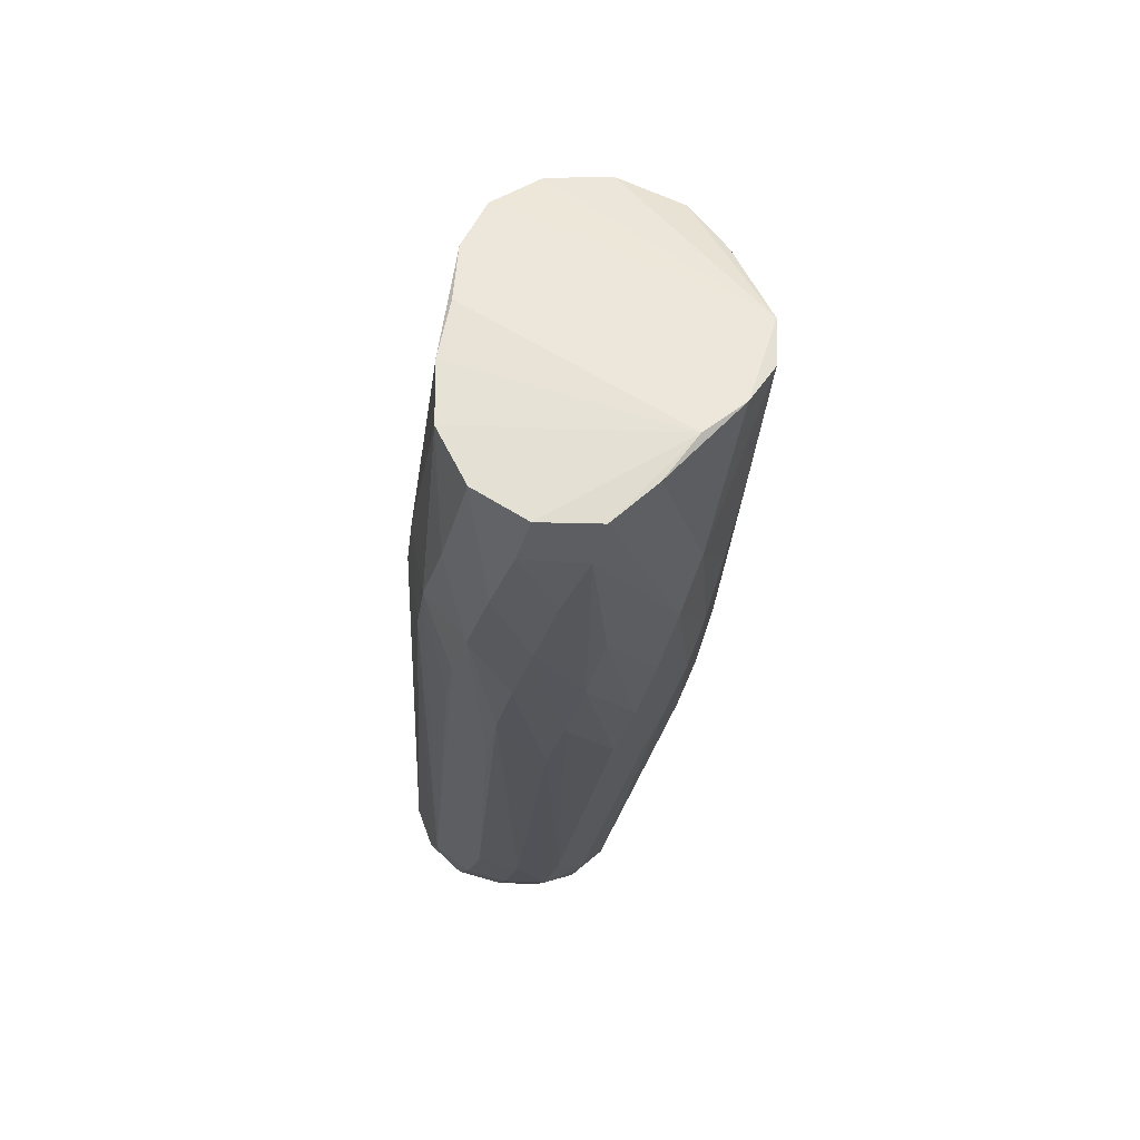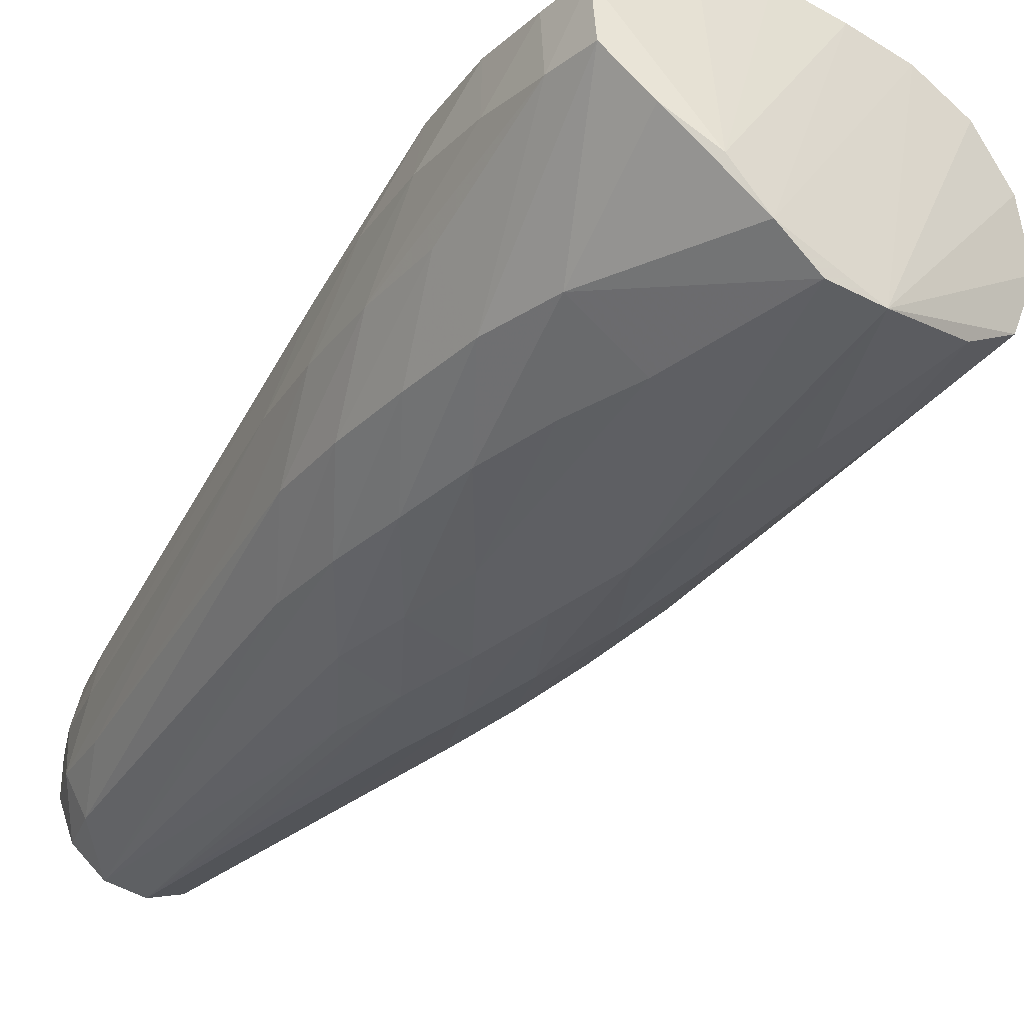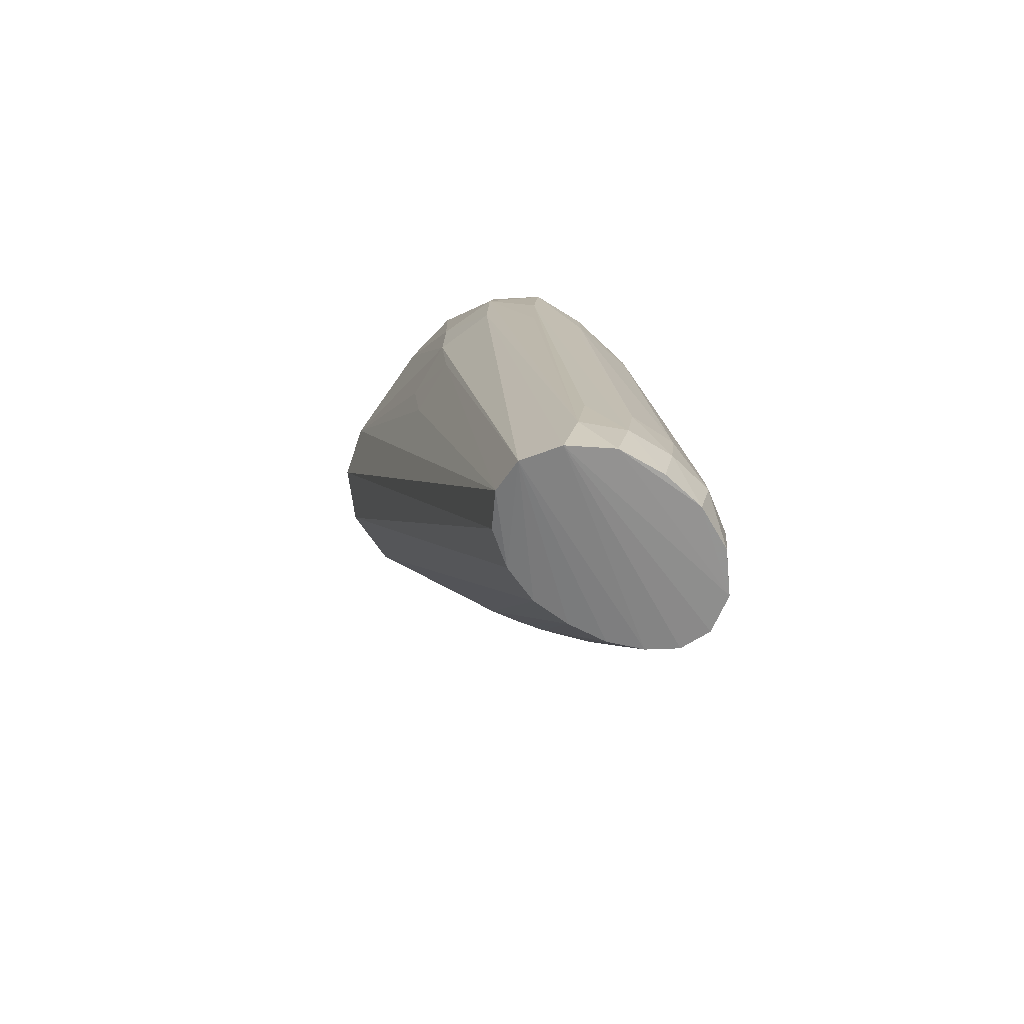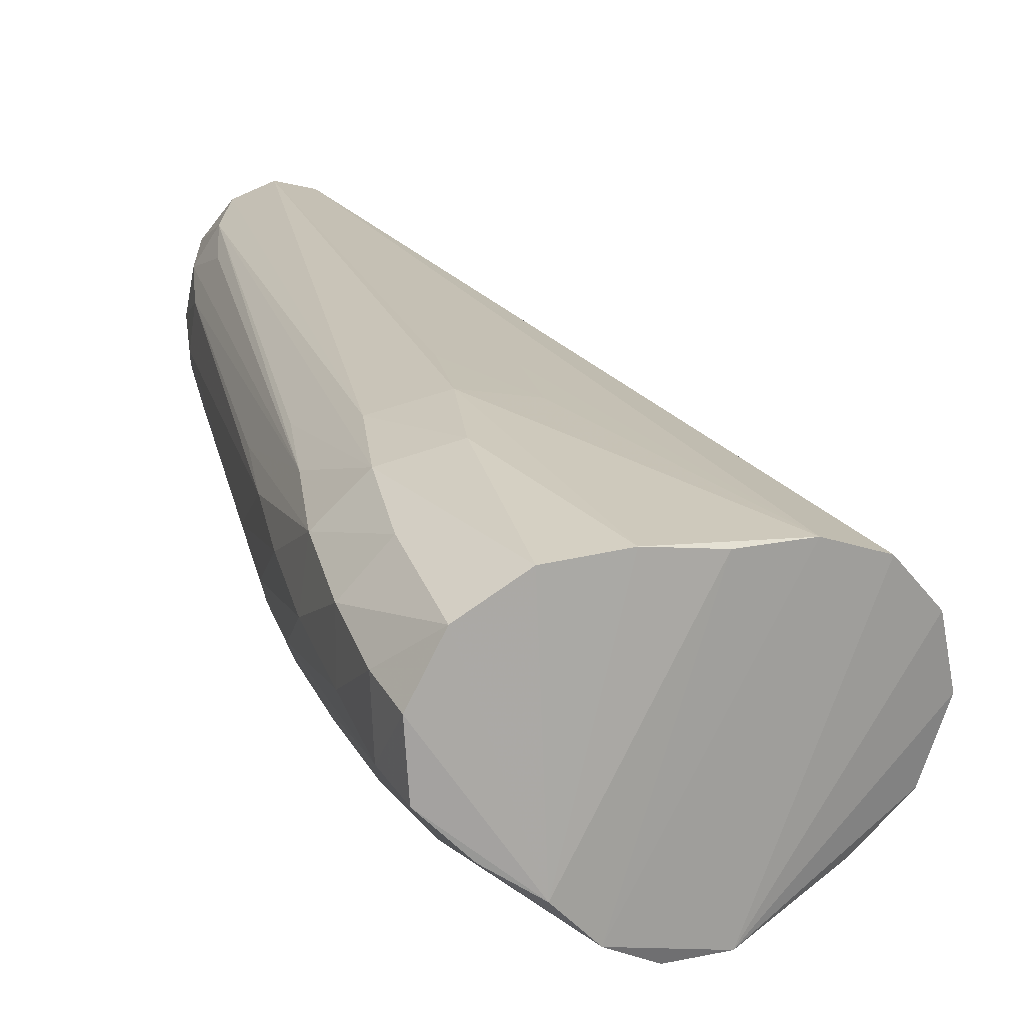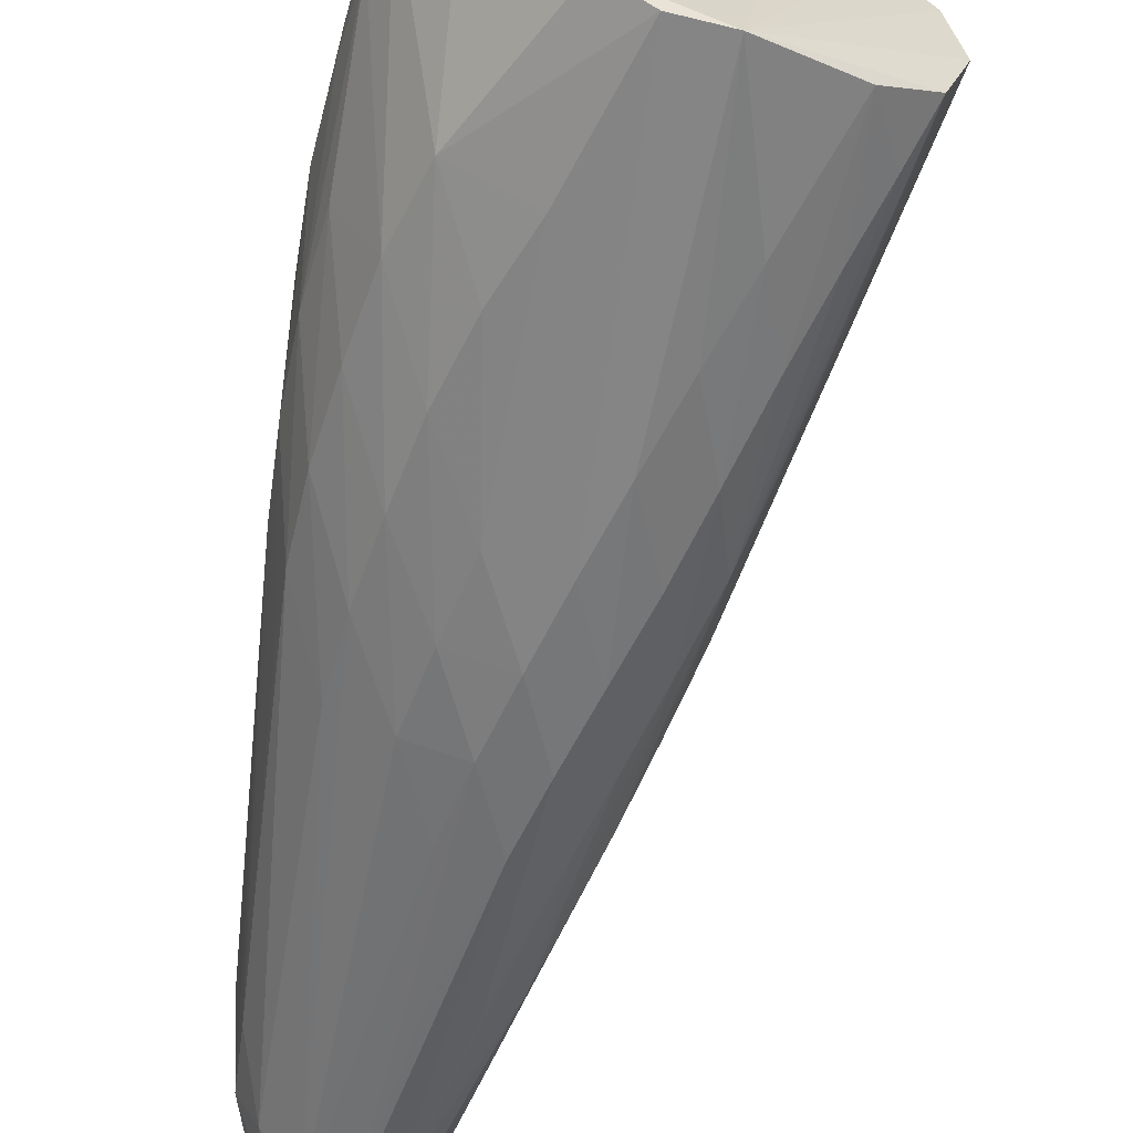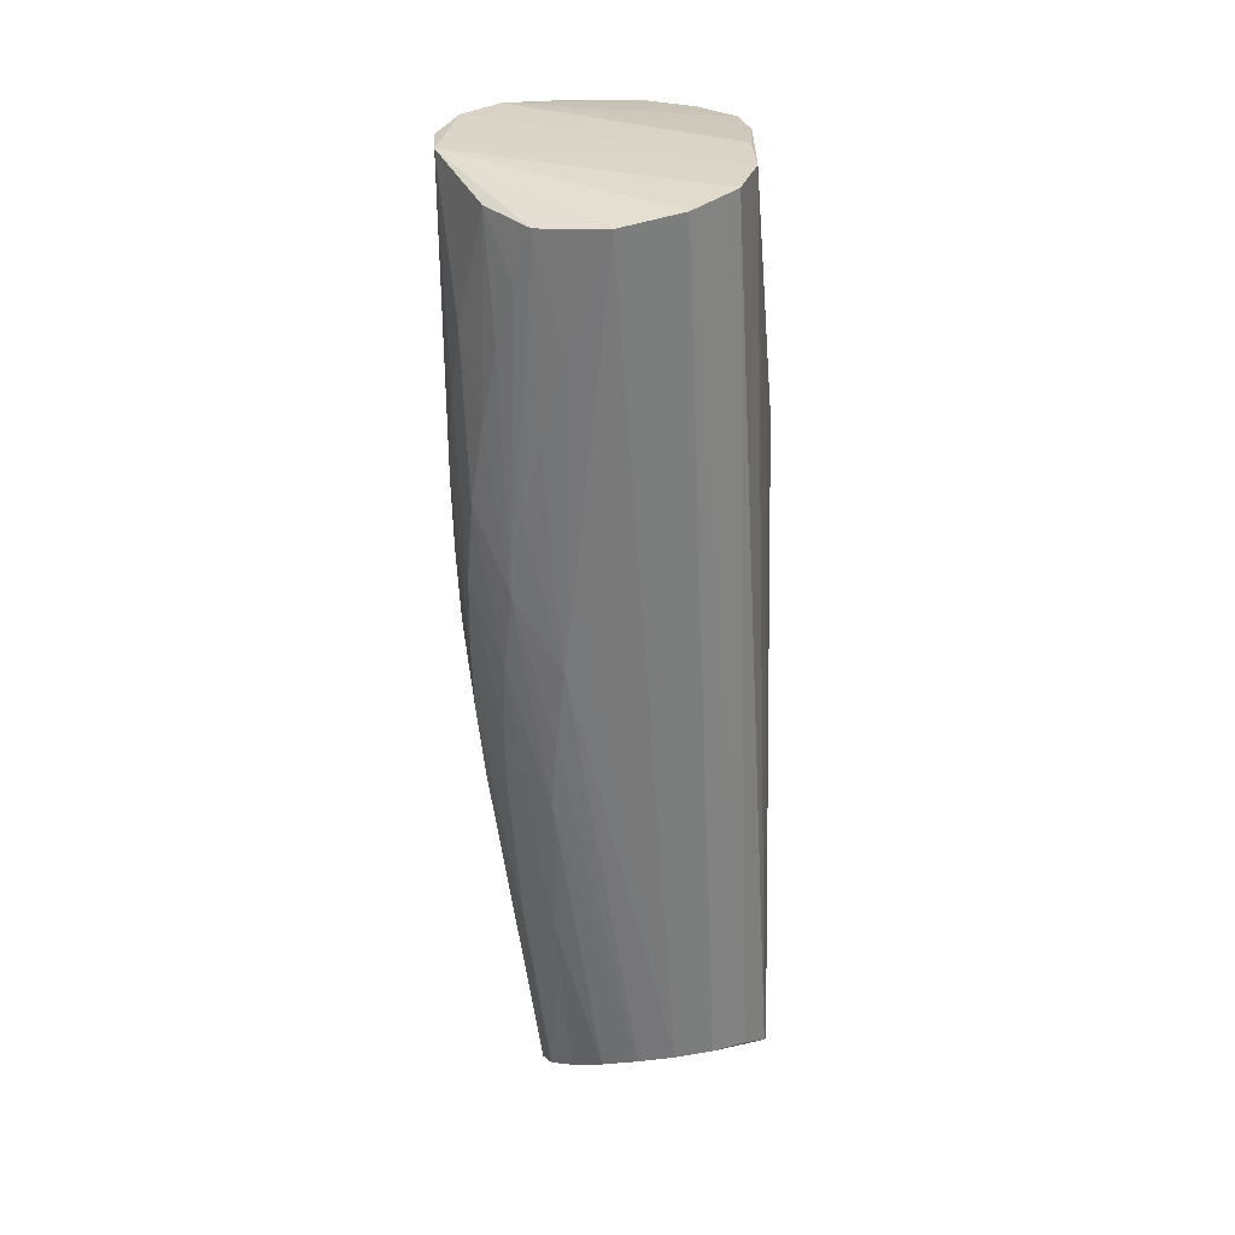
<metadata>
{"format":"obj","ext":"obj","renderer":"f3d","projection":"perspective","resolution":1024,"background":"white","views":[{"elev":76.6,"azim":94.7,"up":"+Y"},{"elev":-42.0,"azim":164.9,"up":"+Z"},{"elev":-65.7,"azim":49.3,"up":"+Y"},{"elev":17.4,"azim":178.5,"up":"+Z"},{"elev":-63.8,"azim":-176.3,"up":"+Z"},{"elev":7.0,"azim":-92.8,"up":"+Y"}]}
</metadata>
<code>
v 0.07561 -0.09231 0.03592
v 0.007716 -0.1121 -0.008082
v -0.002732 -0.09432 -0.006499
v 0.008552 -0.09139 -0.01642
v 0.01904 -0.1088 -0.0162
v 0.064 -0.05021 0.04353
v 0.06644 -0.07227 0.04591
v 0.07253 -0.07069 0.03301
v 0.0686 -0.04892 0.02903
v 0.02078 -0.05777 0.05436
v 0.0635 -0.02739 0.02425
v 0.06154 -0.02802 0.03938
v 0.02446 -0.07958 0.05474
v 0.02718 -0.1464 -0.007306
v 0.01771 -0.1294 -0.0084
v 0.02896 -0.1259 -0.01506
v 0.0383 -0.1432 -0.01265
v 0.07754 -0.1135 0.00925
v 0.05272 -0.05217 0.05285
v 0.07282 -0.09273 0.004283
v 0.06656 -0.07226 -0.0002317
v 0.07267 -0.07064 0.01642
v 0.07717 -0.09161 0.02073
v 0.04482 -0.05703 -0.01493
v 0.05349 -0.07619 -0.01205
v 0.03793 -0.08095 -0.01754
v -0.01218 -0.076 -0.004052
v -0.02199 -0.05753 1.886e-05
v -0.01237 -0.05554 -0.01284
v -0.00169 -0.07357 -0.01541
v 0.04667 -0.007838 0.04527
v 0.05651 -0.006693 0.03402
v 0.05076 0.009779 0.0285
v 0.0444 0.021 0.00977
v 0.03408 0.01954 -0.0005416
v 0.02311 -0.02253 -0.02004
v 0.03445 -0.03891 -0.01745
v -0.01045 -0.03385 -0.01789
v -0.02315 -0.03865 -0.00955
v -0.03268 -0.0248 -0.005666
v -0.04308 -0.009544 0.03074
v -0.03384 -0.00417 0.04226
v -0.006329 0.00725 0.0472
v 0.008626 0.0112 0.04904
v 0.02471 0.01549 0.04754
v 0.03823 0.0189 0.03915
v 0.003852 0.009536 -0.02329
v 0.01387 0.01484 -0.01754
v -0.0406 -0.01303 -0.002063
v -0.02873 -0.007657 -0.01232
v -0.02097 0.00143 0.04725
v 0.04538 0.02119 0.02534
v 0.06151 -0.09552 -0.008039
v 0.06832 -0.1155 -0.003582
v 0.05539 -0.1182 -0.01174
v 0.04688 -0.09935 -0.01517
v 0.04208 -0.1217 -0.01572
v 0.05064 -0.1399 -0.01199
v 0.03991 -0.07682 0.05731
v 0.04013 -0.01499 -0.01156
v 0.03263 -0.104 -0.01827
v 0.02264 -0.08633 -0.01962
v -0.03162 -0.04001 0.005376
v -0.04629 -0.01335 0.01478
v 0.001054 -0.1128 0.005765
v 0.01048 -0.1308 0.003908
v -0.008021 -0.0939 0.00875
v 0.05884 -0.05226 -0.004311
v 0.05006 0.009725 0.01235
v 0.03672 -0.05482 0.05693
v 0.01955 -0.1482 0.003259
v 0.05665 -0.007194 0.01869
v -0.008394 0.005548 -0.02288
v 0.02261 0.01823 -0.00802
v 0.05042 -0.03257 -0.007892
v 0.05943 -0.02886 0.007946
v 0.06678 -0.04931 0.01196
v 0.05073 -0.0291 0.05026
v 0.03469 -0.03137 0.05463
v 0.000861 -0.0508 -0.01978
v 0.08777 -0.1919 0.05033
v 0.09085 -0.213 0.01052
v 0.09243 -0.194 0.01689
v 0.0962 -0.2122 0.02093
v 0.03775 -0.1819 0.003997
v 0.09314 -0.1926 0.04021
v 0.09475 -0.1935 0.0288
v 0.02866 -0.165 0.003581
v 0.09476 -0.2107 0.04413
v 0.08867 -0.2099 0.05394
v 0.04561 -0.1807 -0.003625
v 0.05633 -0.1786 -0.006462
v 0.05165 -0.2201 0.03528
v 0.05288 -0.2215 0.02586
v 0.05576 -0.223 0.01666
v 0.06053 -0.2245 0.009223
v 0.09191 -0.2264 0.01307
v 0.08397 -0.2267 0.004819
v 0.05878 -0.2186 0.05397
v 0.05381 -0.2193 0.04511
v 0.06716 -0.2205 0.06
v 0.07445 -0.2264 0.001734
v 0.06651 -0.2257 0.003722
v 0.09582 -0.226 0.02427
v 0.09615 -0.2253 0.03544
v 0.07665 -0.2228 0.06149
v 0.08648 -0.2246 0.05687
v 0.09387 -0.225 0.04738
v 0.09684 -0.2114 0.03266
v 0.0121 -0.06857 -0.0205
f 34 74 52
f 44 51 70
f 43 51 44
f 74 43 44
f 44 45 74
f 52 74 46
f 74 45 46
f 13 51 101
f 101 51 42
f 42 99 101
f 48 43 74
f 48 51 43
f 73 49 64
f 50 49 73
f 73 48 47
f 73 42 51
f 51 48 73
f 47 48 60
f 101 99 100
f 64 93 100
f 93 65 94
f 71 95 94
f 107 96 103
f 7 90 6
f 78 7 6
f 90 7 78
f 59 13 101
f 70 51 10
f 51 13 10
f 10 59 70
f 13 59 10
f 50 73 38
f 110 73 47
f 41 73 64
f 42 73 41
f 64 100 41
f 99 42 41
f 41 100 99
f 67 93 64
f 64 65 67
f 67 65 93
f 64 49 63
f 63 65 64
f 71 94 66
f 66 94 65
f 102 107 103
f 71 66 3
f 3 66 65
f 69 34 52
f 21 77 20
f 8 87 23
f 34 60 35
f 35 60 48
f 74 34 35
f 35 48 74
f 85 95 71
f 85 96 95
f 103 96 85
f 90 107 108
f 95 96 106
f 96 107 106
f 106 94 95
f 93 94 106
f 101 100 106
f 106 100 93
f 70 59 106
f 106 59 101
f 8 23 9
f 79 78 45
f 79 44 70
f 45 44 79
f 70 106 19
f 19 79 70
f 78 79 19
f 90 78 19
f 19 107 90
f 19 106 107
f 31 46 45
f 45 78 31
f 31 32 46
f 12 78 6
f 32 31 12
f 12 31 78
f 8 9 12
f 11 32 12
f 12 9 11
f 29 39 50
f 29 38 30
f 50 38 29
f 30 3 29
f 29 3 39
f 40 49 50
f 50 39 40
f 40 3 49
f 39 3 40
f 109 105 104
f 105 108 104
f 49 3 27
f 27 3 65
f 16 91 14
f 14 85 15
f 14 91 103
f 103 85 14
f 11 77 72
f 77 69 72
f 72 32 11
f 76 77 21
f 76 69 77
f 75 60 34
f 34 69 75
f 69 76 75
f 90 108 89
f 89 105 109
f 89 108 105
f 22 77 11
f 11 9 22
f 22 9 23
f 22 20 77
f 20 22 18
f 88 85 71
f 5 4 110
f 15 4 5
f 16 14 5
f 5 14 15
f 110 4 80
f 80 38 73
f 73 110 80
f 30 38 80
f 80 4 30
f 2 4 15
f 71 3 2
f 2 3 30
f 30 4 2
f 2 88 71
f 15 85 2
f 85 88 2
f 62 110 47
f 16 5 62
f 62 5 110
f 17 102 103
f 103 91 17
f 17 91 16
f 58 57 55
f 102 57 58
f 55 57 56
f 56 25 55
f 28 63 49
f 49 27 28
f 65 63 28
f 28 27 65
f 32 72 33
f 33 72 69
f 33 69 52
f 52 46 33
f 46 32 33
f 68 76 21
f 68 75 76
f 25 75 68
f 98 58 55
f 102 58 98
f 107 102 98
f 98 108 107
f 98 104 108
f 98 97 104
f 97 98 82
f 86 87 8
f 6 89 86
f 109 87 86
f 86 89 109
f 6 90 81
f 81 89 6
f 90 89 81
f 47 60 36
f 60 37 36
f 36 26 47
f 36 37 26
f 24 37 60
f 60 75 24
f 24 75 25
f 25 56 24
f 26 37 24
f 24 56 26
f 26 56 61
f 61 56 57
f 47 26 61
f 61 62 47
f 16 62 61
f 61 17 16
f 57 17 61
f 92 57 102
f 102 17 92
f 92 17 57
f 55 25 53
f 53 98 55
f 53 68 21
f 25 68 53
f 20 18 83
f 83 82 20
f 83 22 23
f 83 18 22
f 1 12 6
f 6 86 1
f 8 12 1
f 1 86 8
f 54 82 98
f 98 53 54
f 54 53 21
f 21 20 54
f 20 82 54
f 84 23 87
f 84 83 23
f 84 87 109
f 109 104 84
f 82 83 84
f 104 97 84
f 97 82 84

</code>
